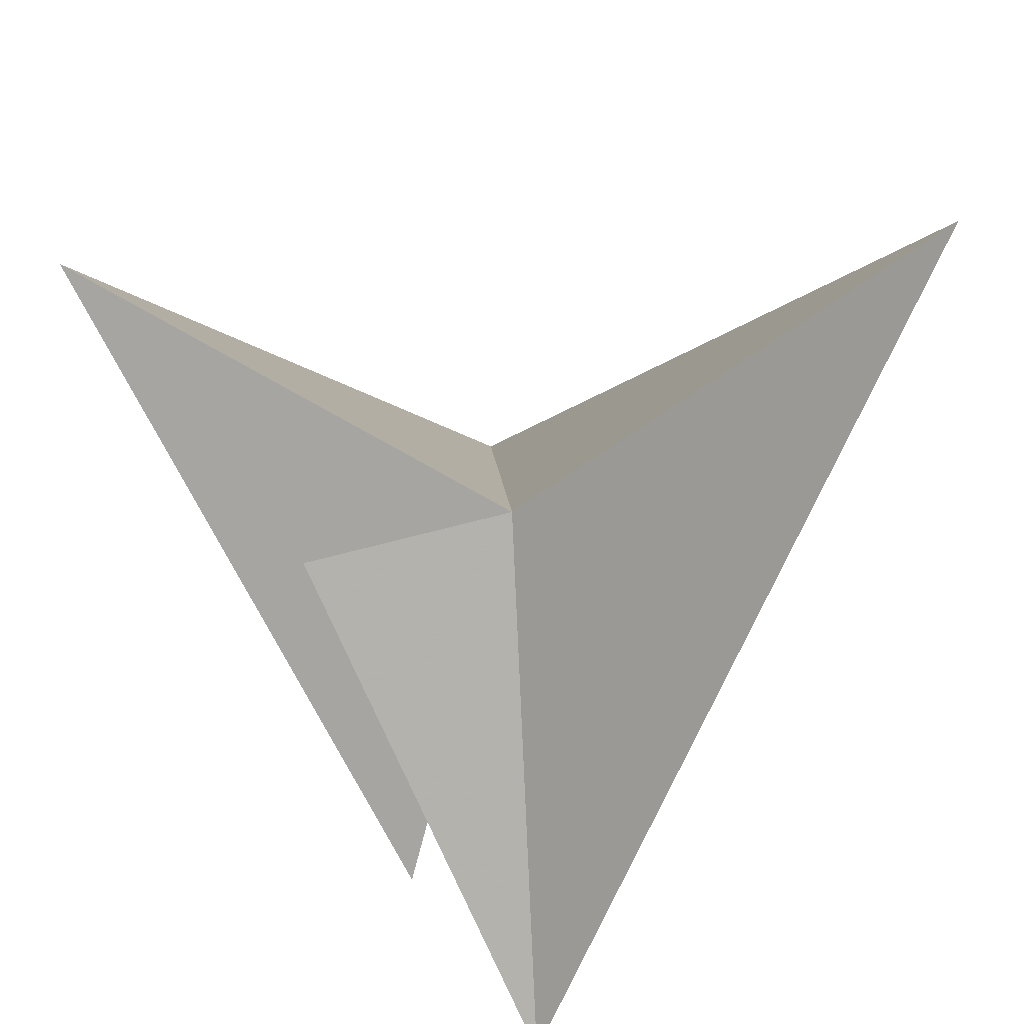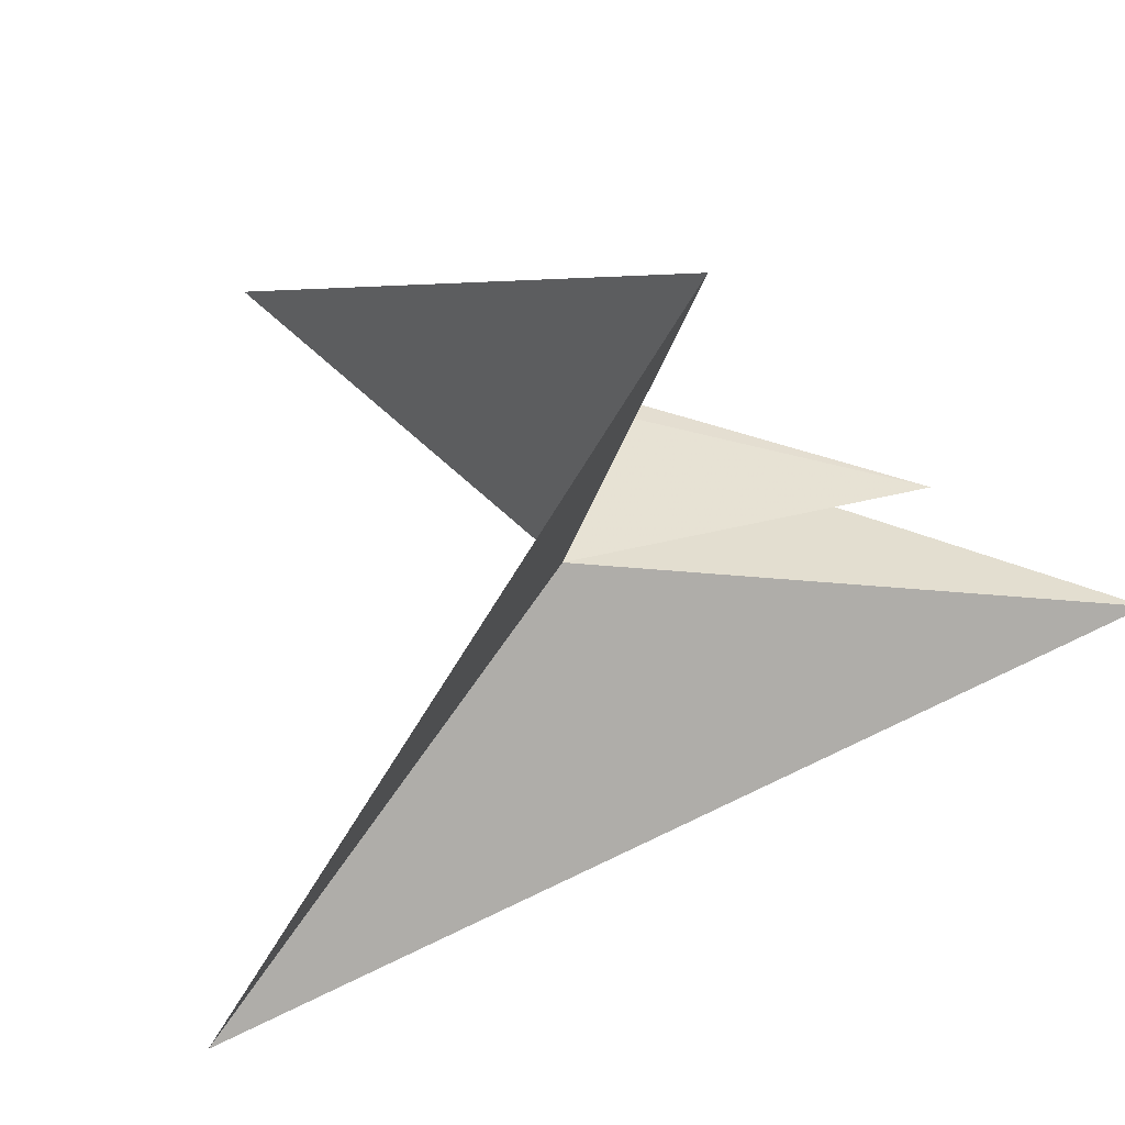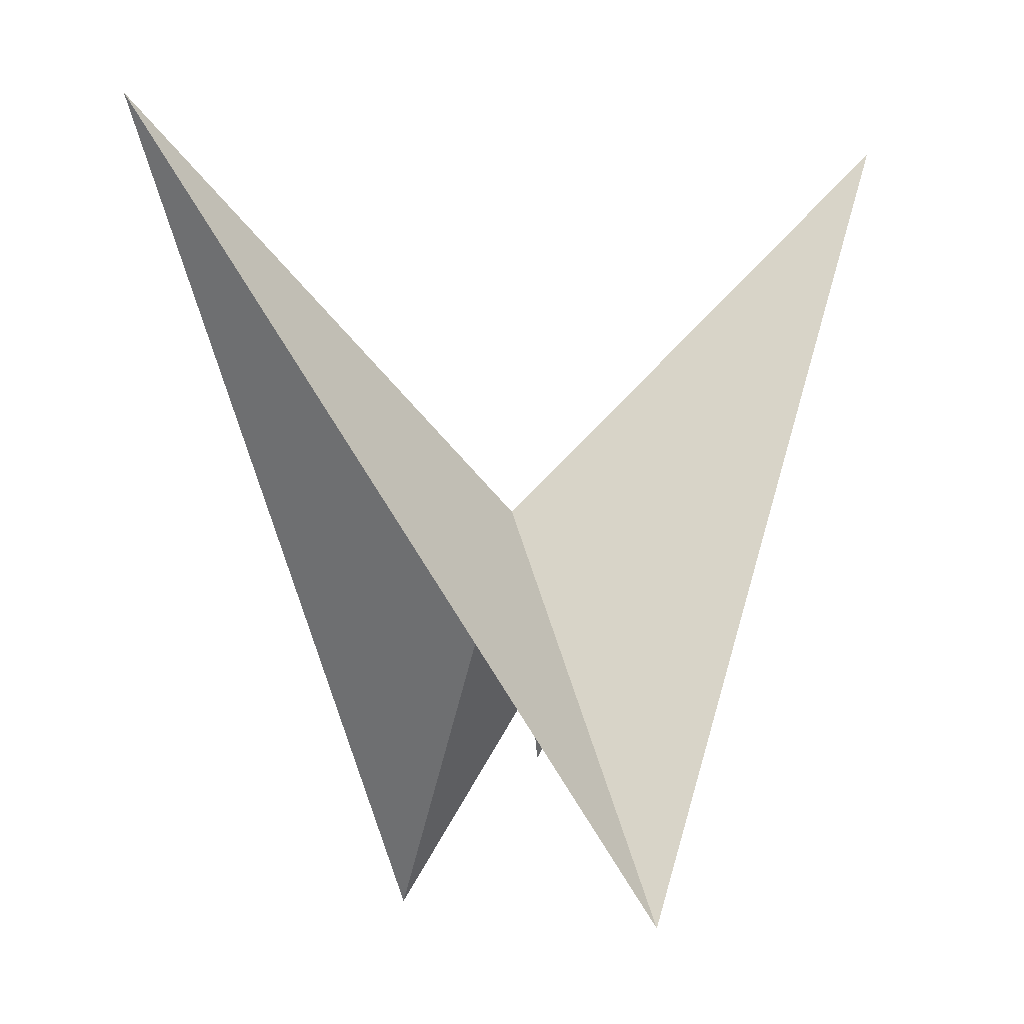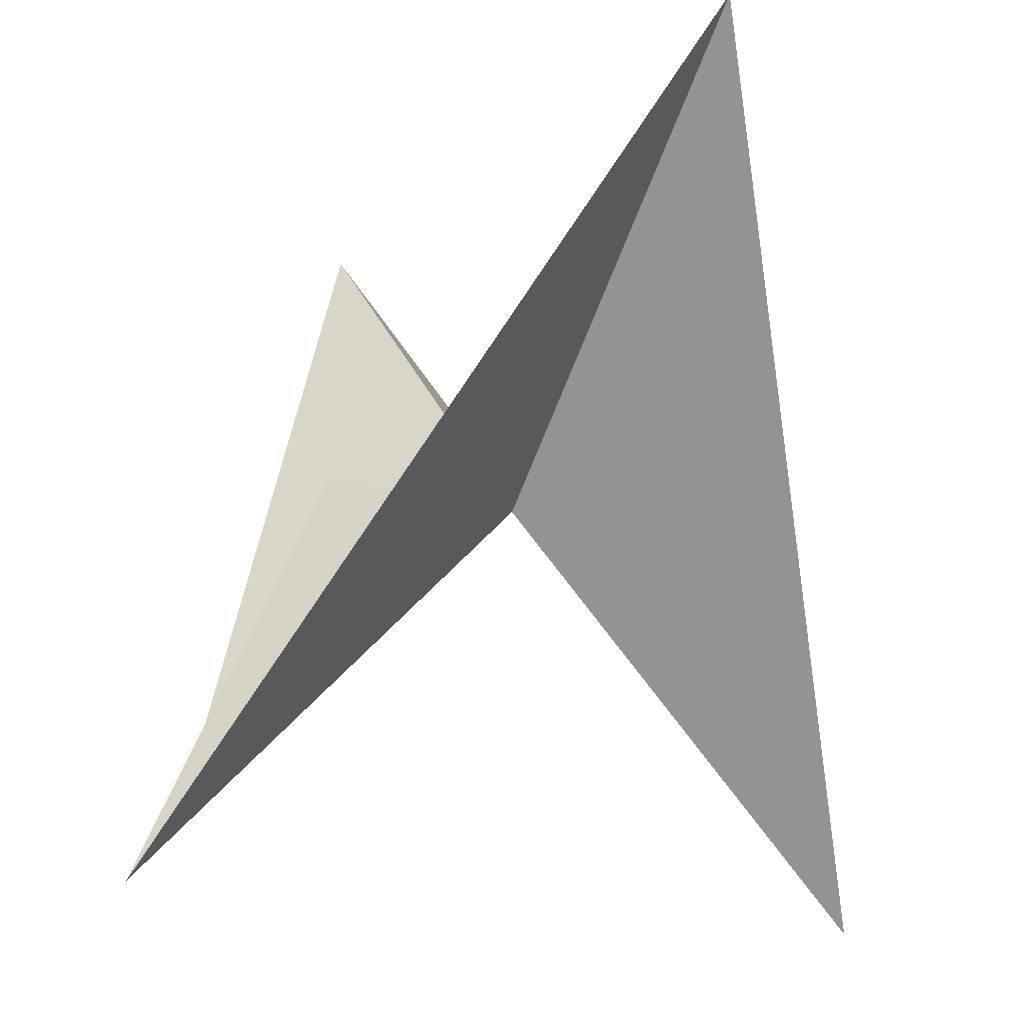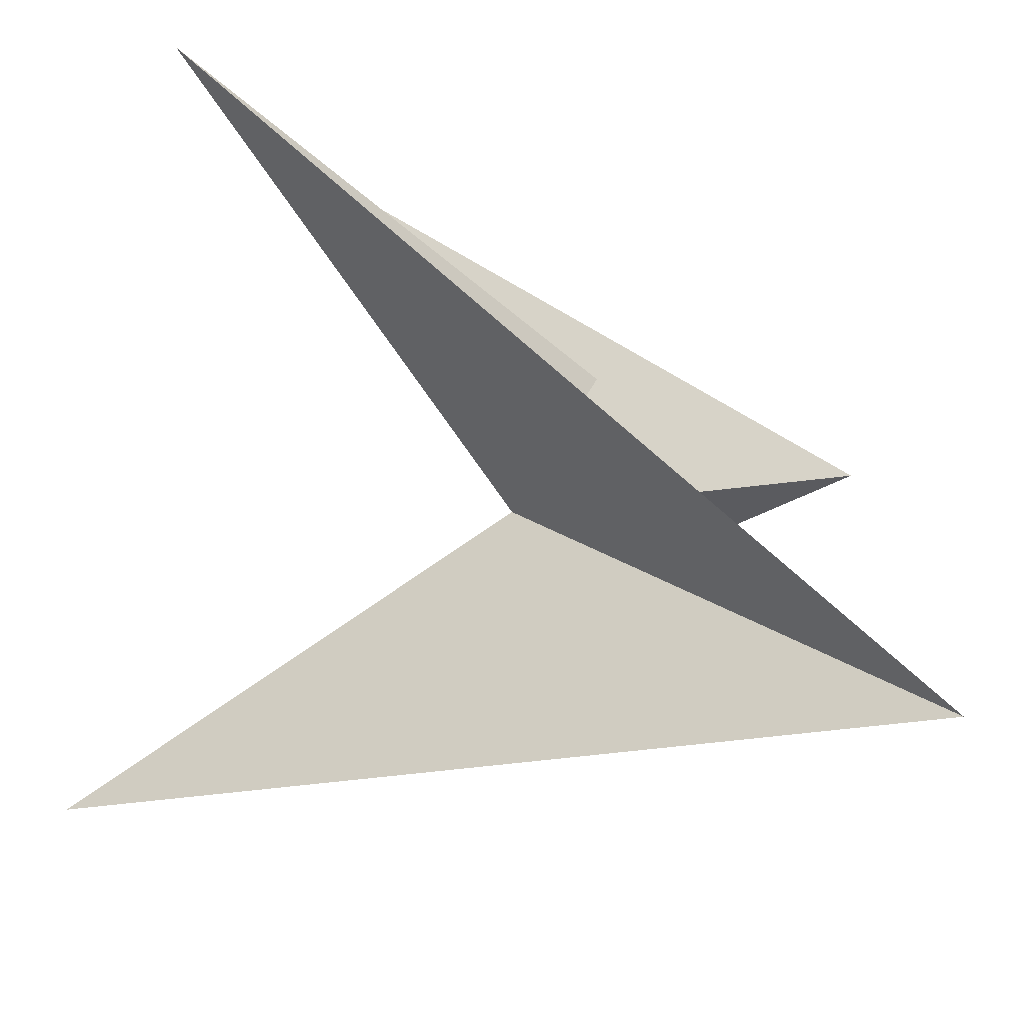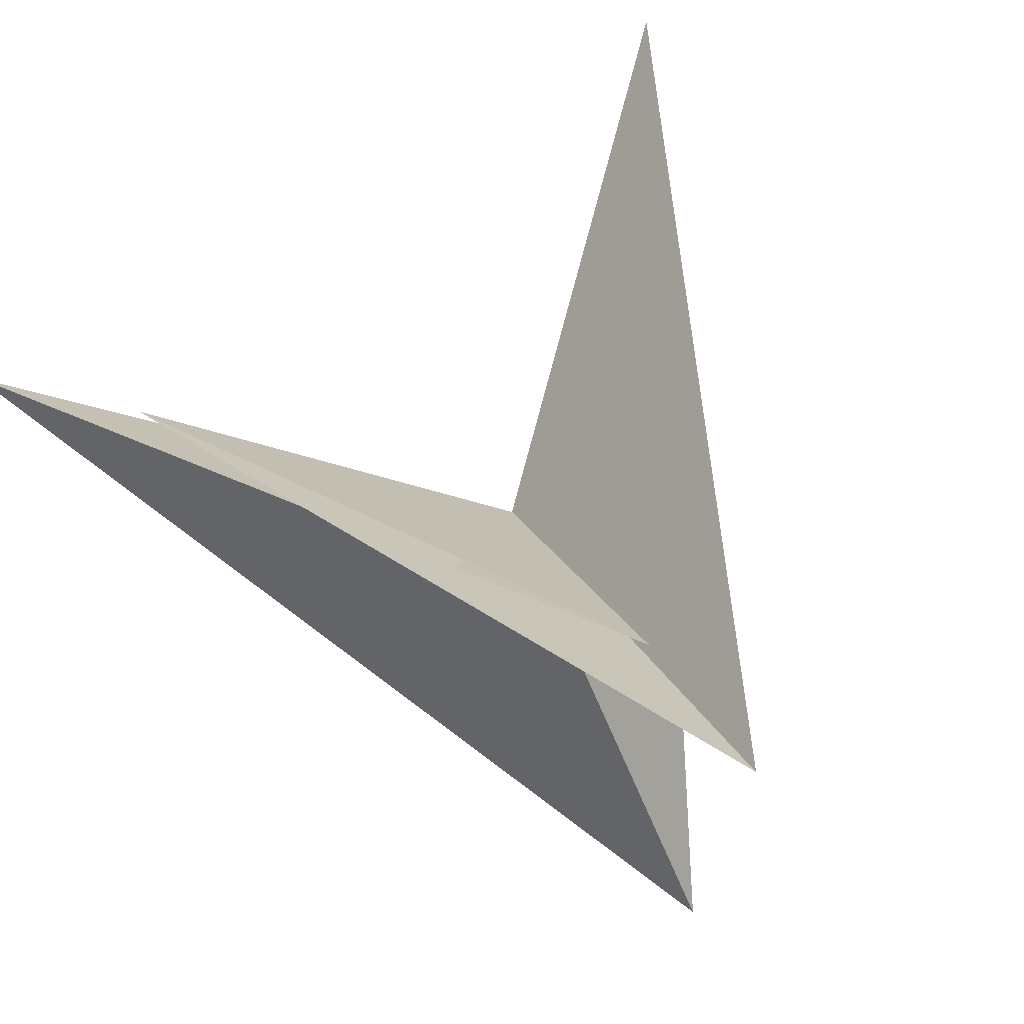
<metadata>
{"format":"obj","ext":"obj","renderer":"f3d","projection":"perspective","resolution":1024,"background":"white","views":[{"elev":53.2,"azim":-93.7,"up":"+Z"},{"elev":-22.8,"azim":124.0,"up":"+Y"},{"elev":-6.6,"azim":72.1,"up":"+Z"},{"elev":-15.7,"azim":-30.2,"up":"+Z"},{"elev":-74.0,"azim":-100.2,"up":"+Y"},{"elev":73.2,"azim":-30.3,"up":"+Y"}]}
</metadata>
<code>
v	0	0	0
v      -1	0    -1
v	0    -1	1
v	1	0    -1
v	0	1	1
v      -0.7     0.3    -0.6
v      -0     0.7     0.6
f 1 2 3
f 1 3 4
f 1 4 5
f 1 5 6
f 1 6 7
f 1 7 2

</code>
